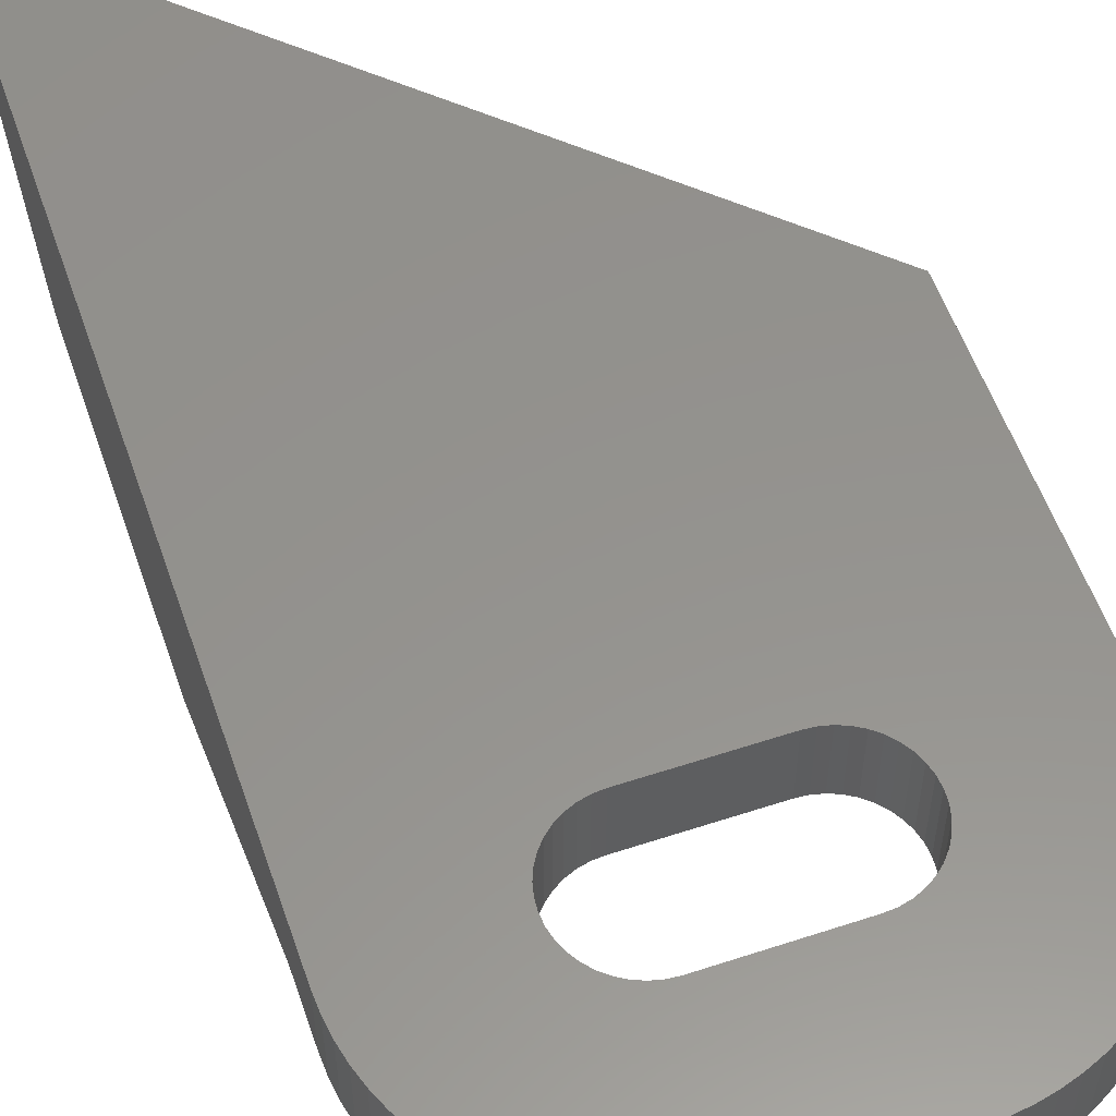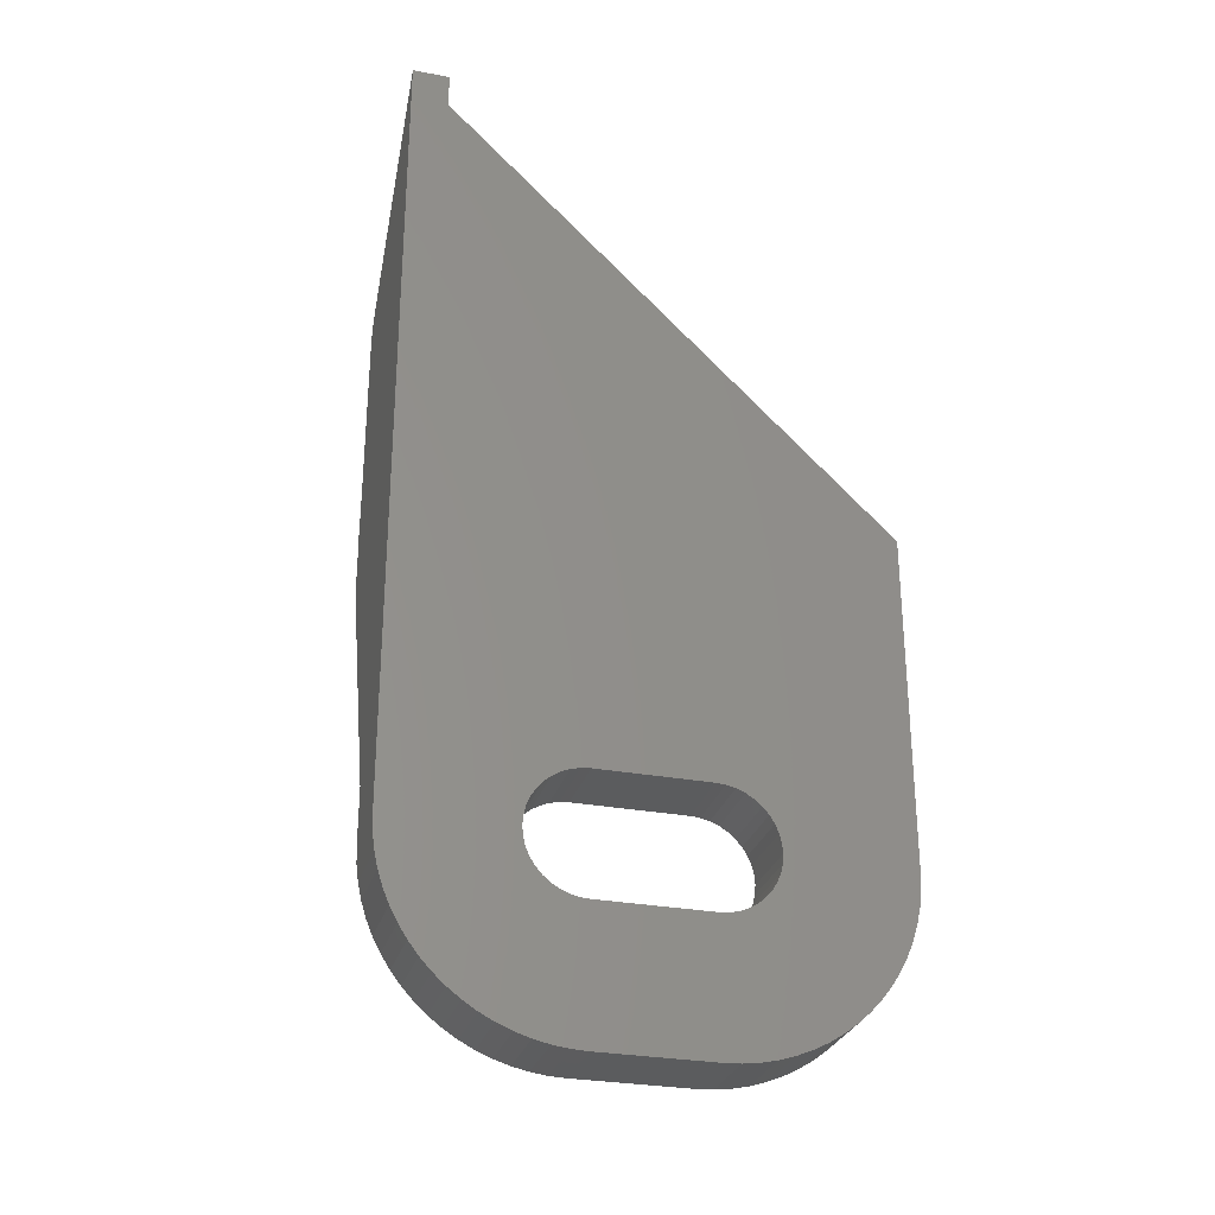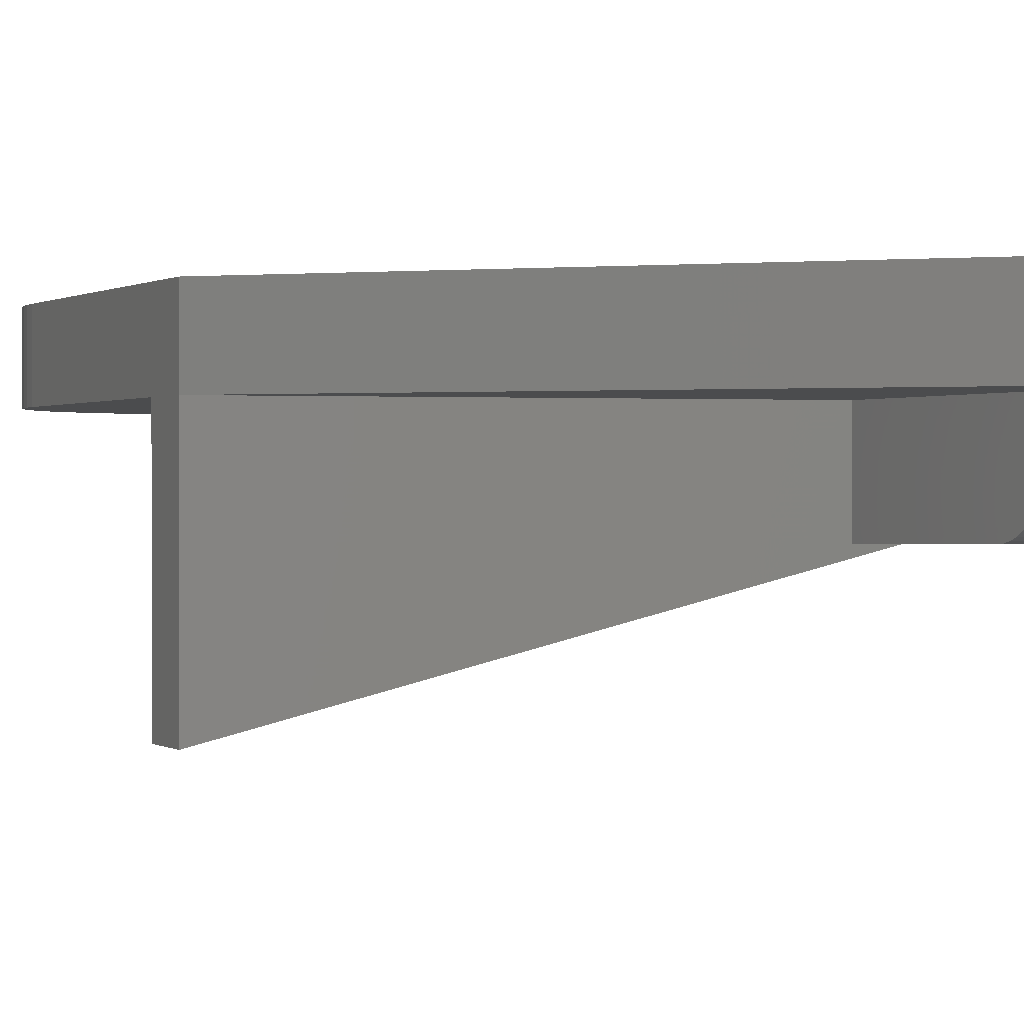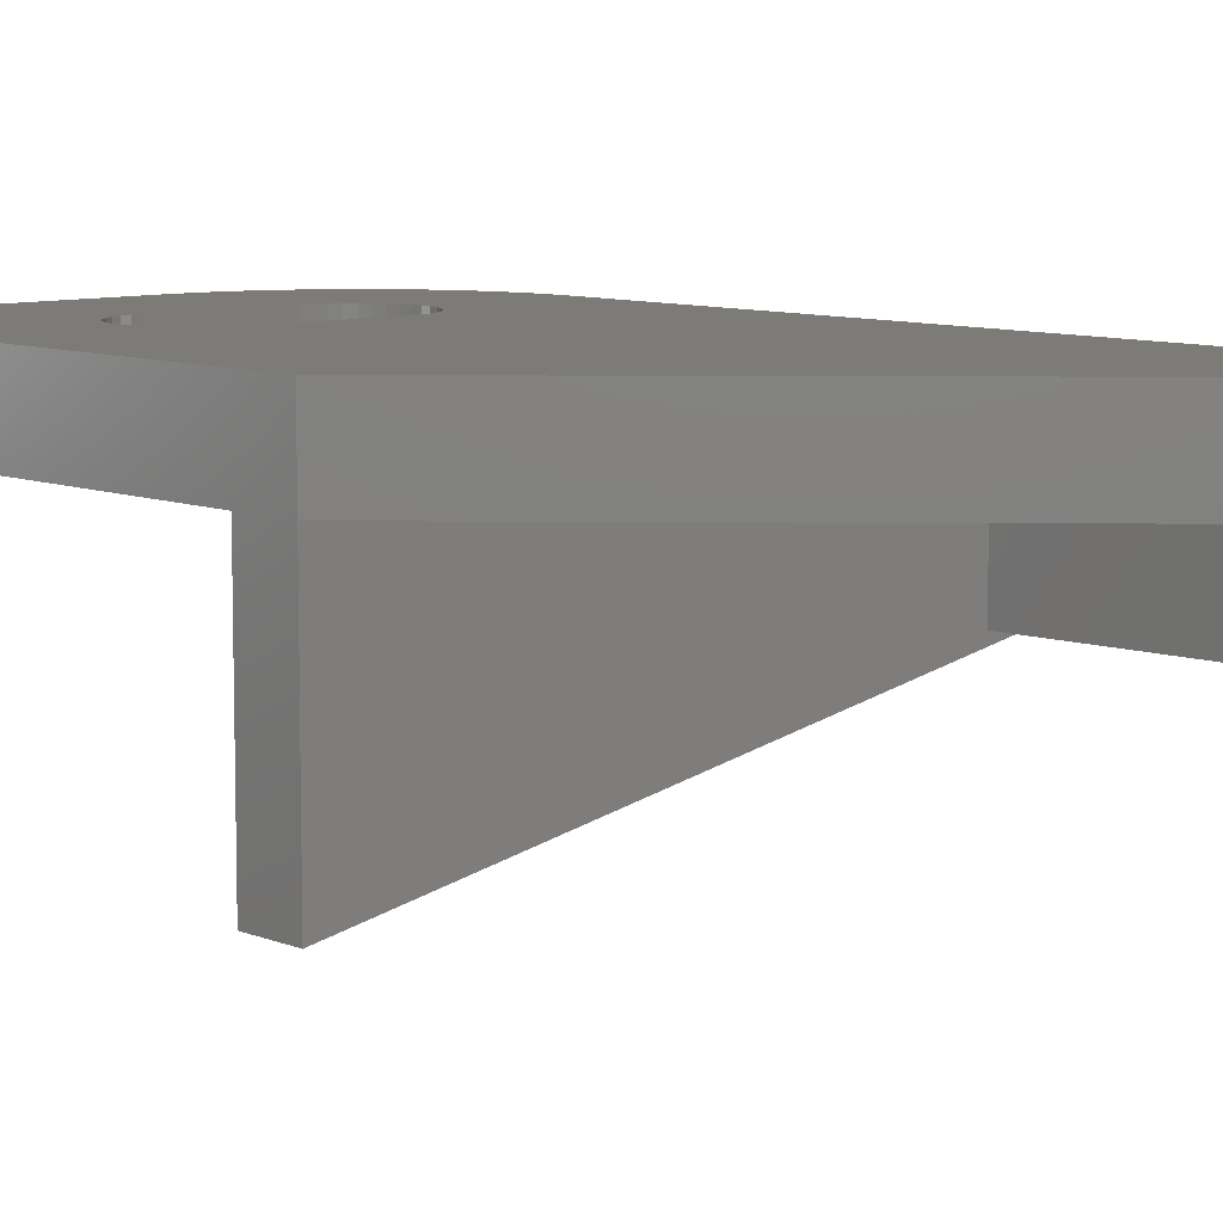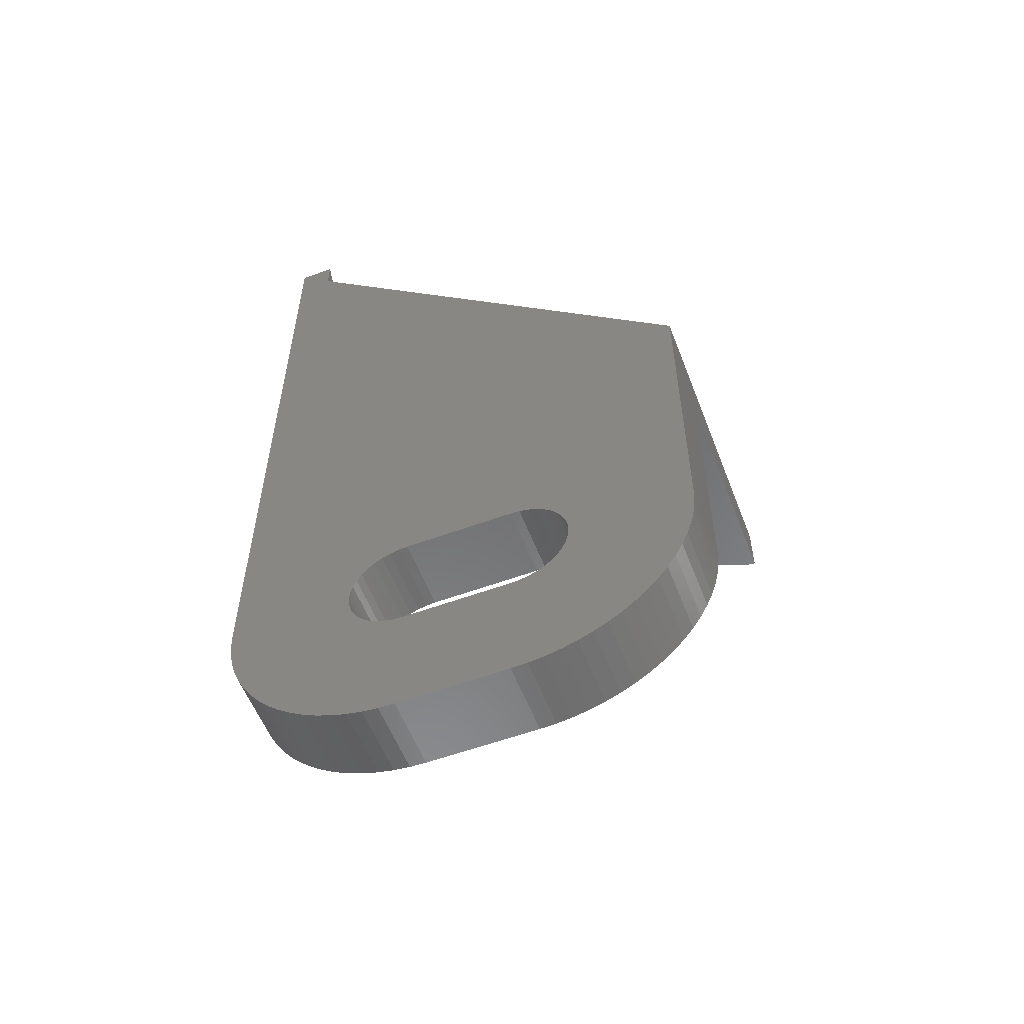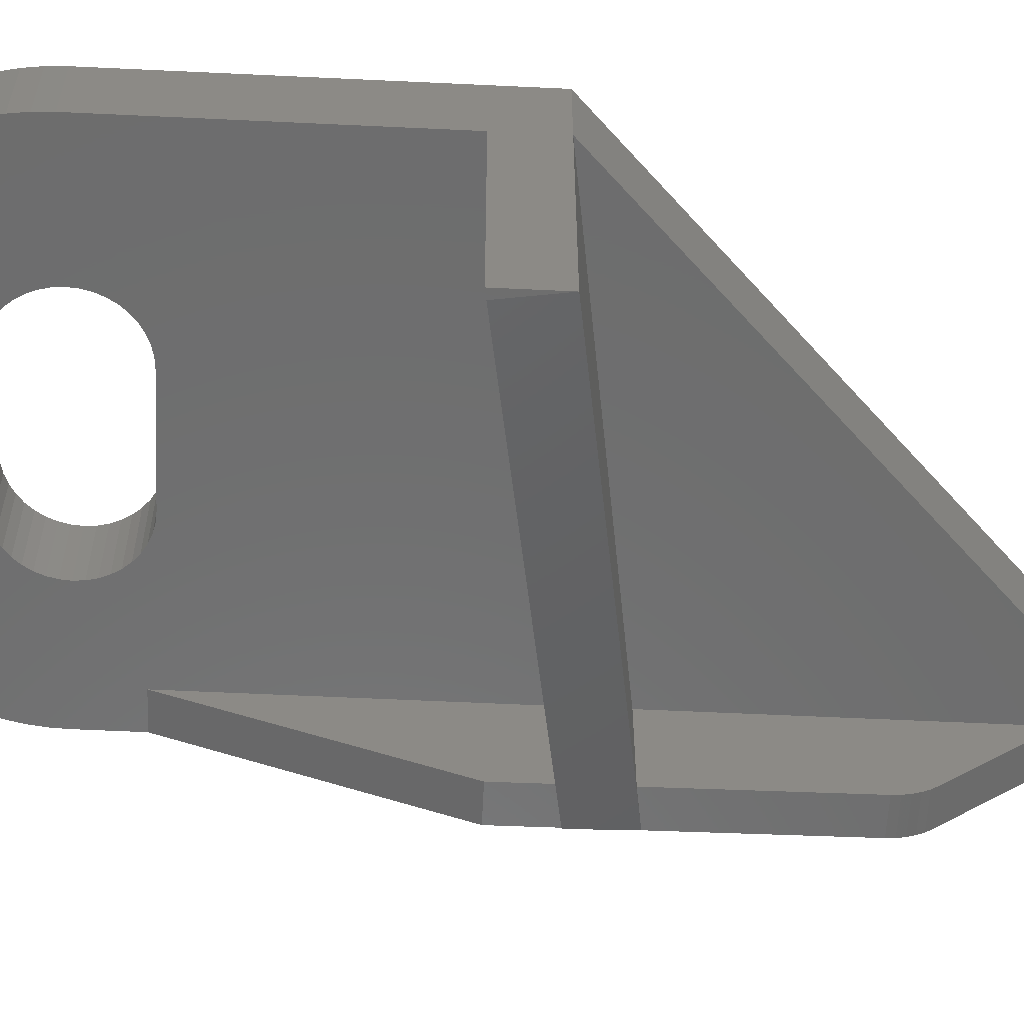
<metadata>
{"format":"stl","ext":"stl","renderer":"f3d","projection":"perspective","resolution":1024,"background":"white","views":[{"elev":56.2,"azim":-19.0,"up":"+Z"},{"elev":-28.8,"azim":-15.6,"up":"+Y"},{"elev":0.4,"azim":155.9,"up":"+Z"},{"elev":8.6,"azim":137.6,"up":"+Z"},{"elev":-56.6,"azim":21.0,"up":"+Y"},{"elev":-59.2,"azim":87.2,"up":"+Z"}]}
</metadata>
<code>
# stl→obj: 195 verts, 390 faces
v 2 -24.31 0
v 2 -24.31 -5.167
v 25.55 -27.93 -12
v 0 -24 -5.163
v 0 -24 -5.245
v 26 -28 -12
v 26 -28 0
v 0 -21 -5.126
v 2 -21.31 -5.13
v 26 -25 -12
v 2 -21.31 0
v 26 -25 0
v 26 -43 4
v 26 -43 0
v 26 -25 4
v 0 0 4
v 0 -9.903 -4.311
v 0 -10.24 -4.554
v 0 -10.6 -4.748
v 0 -10.98 -4.891
v 0 -11.39 -4.98
v 0 -11.79 -5.013
v 0 -27 -5.2
v 0 -40 0
v 0 -43 0
v 0 -43 4
v 2 -11.79 -5.013
v 2 -4.766 0
v 4.957 -4.766 0
v 8.117 -45.39 0
v 0.3407 -45.59 0
v 7.735 -45.06 0
v 8.545 -45.65 0
v 17.88 -45.39 0
v 18.26 -45.06 0
v 25.66 -45.59 0
v 17.45 -45.65 0
v 0.6031 -46.42 0
v 9.128 -52.96 0
v 8.264 -52.85 0
v 7.412 -52.66 0
v 6.58 -52.4 0
v 5.774 -52.06 0
v 5 -51.66 0
v 4.264 -51.19 0
v 3.572 -50.66 0
v 2.929 -50.07 0
v 2.34 -49.43 0
v 1.808 -48.74 0
v 1.34 -48 0
v 0.9369 -47.23 0
v 16 -46 0
v 25.4 -46.42 0
v 25.06 -47.23 0
v 24.66 -48 0
v 24.19 -48.74 0
v 23.66 -49.43 0
v 23.07 -50.07 0
v 22.43 -50.66 0
v 21.74 -51.19 0
v 21 -51.66 0
v 20.23 -52.06 0
v 19.42 -52.4 0
v 18.59 -52.66 0
v 17.74 -52.85 0
v 16.87 -52.96 0
v 16 -53 0
v 2 -40 0
v 9.998 -39.6 0
v 9.497 -39.64 0
v 9.009 -39.76 0
v 8.545 -39.95 0
v 8.117 -40.21 0
v 7.735 -40.54 0
v 7.409 -40.92 0
v 7.147 -41.35 0
v 6.955 -41.81 0
v 6.837 -42.3 0
v 6.798 -42.8 0
v 6.837 -43.3 0
v 0.03805 -43.87 0
v 9.009 -45.84 0
v 9.497 -45.96 0
v 9.998 -46 4.441e-16
v 25.96 -43.87 0
v 19.16 -43.3 0
v 19.2 -42.8 0
v 19.16 -42.3 0
v 19.04 -41.81 0
v 18.85 -41.35 0
v 18.59 -40.92 0
v 18.26 -40.54 0
v 17.88 -40.21 0
v 17.45 -39.95 0
v 16.99 -39.76 0
v 16.5 -39.64 0
v 16 -39.6 0
v 16.5 -45.96 0
v 16.99 -45.84 0
v 10 -53 0
v 6.955 -43.79 0
v 7.147 -44.25 0
v 0.1519 -44.74 0
v 7.409 -44.68 0
v 19.04 -43.79 0
v 25.85 -44.74 0
v 18.85 -44.25 0
v 18.59 -44.68 0
v 2 -27 -5.2
v 2 -11.39 -4.98
v 2 -10.98 -4.891
v 2 -10.6 -4.748
v 2 -10.24 -4.554
v 2 -9.903 -4.311
v 2 -1.923 4
v 2 -1.923 2.386
v 7.735 -45.06 4
v 0.3407 -45.59 4
v 8.117 -45.39 4
v 8.545 -45.65 4
v 25.66 -45.59 4
v 18.26 -45.06 4
v 17.88 -45.39 4
v 17.45 -45.65 4
v 9.009 -39.76 4
v 9.497 -39.64 4
v 9.998 -39.6 4
v 16 -39.6 4
v 0.6031 -46.42 4
v 0.9369 -47.23 4
v 1.34 -48 4
v 1.808 -48.74 4
v 2.34 -49.43 4
v 2.929 -50.07 4
v 3.572 -50.66 4
v 4.264 -51.19 4
v 5 -51.66 4
v 5.774 -52.06 4
v 6.58 -52.4 4
v 7.412 -52.66 4
v 8.264 -52.85 4
v 9.128 -52.96 4
v 16 -46 4
v 16 -53 4
v 16.87 -52.96 4
v 17.74 -52.85 4
v 18.59 -52.66 4
v 19.42 -52.4 4
v 20.23 -52.06 4
v 21 -51.66 4
v 21.74 -51.19 4
v 22.43 -50.66 4
v 23.07 -50.07 4
v 23.66 -49.43 4
v 24.19 -48.74 4
v 24.66 -48 4
v 25.06 -47.23 4
v 25.4 -46.42 4
v 0.03805 -43.87 4
v 6.837 -43.3 4
v 6.798 -42.8 4
v 6.837 -42.3 4
v 6.955 -41.81 4
v 7.147 -41.35 4
v 7.409 -40.92 4
v 7.735 -40.54 4
v 8.117 -40.21 4
v 8.545 -39.95 4
v 9.998 -46 4
v 9.497 -45.96 4
v 9.009 -45.84 4
v 16.99 -39.76 4
v 17.45 -39.95 4
v 17.88 -40.21 4
v 18.26 -40.54 4
v 18.59 -40.92 4
v 18.85 -41.35 4
v 19.04 -41.81 4
v 19.16 -42.3 4
v 19.2 -42.8 4
v 19.16 -43.3 4
v 25.96 -43.87 4
v 16.5 -39.64 4
v 16.99 -45.84 4
v 16.5 -45.96 4
v 2 0 4
v 10 -53 4
v 0.1519 -44.74 4
v 7.147 -44.25 4
v 6.955 -43.79 4
v 7.409 -44.68 4
v 18.85 -44.25 4
v 25.85 -44.74 4
v 19.04 -43.79 4
v 18.59 -44.68 4
f 1 2 3
f 3 2 4
f 3 4 5
f 3 6 1
f 1 6 7
f 8 9 10
f 10 9 11
f 10 11 12
f 13 14 15
f 15 14 7
f 15 7 12
f 6 10 7
f 7 10 12
f 16 17 18
f 16 18 19
f 16 19 20
f 16 20 21
f 16 21 22
f 16 22 8
f 16 8 5
f 16 5 4
f 16 4 23
f 16 23 24
f 16 24 25
f 16 25 26
f 27 9 22
f 22 9 8
f 8 10 5
f 5 10 3
f 3 10 6
f 11 28 12
f 12 28 29
f 30 31 32
f 33 31 30
f 34 35 36
f 36 37 34
f 38 39 40
f 38 40 41
f 38 41 42
f 38 42 43
f 38 43 44
f 38 44 45
f 38 45 46
f 38 46 47
f 38 47 48
f 38 48 49
f 38 49 50
f 38 50 51
f 52 53 54
f 52 54 55
f 52 55 56
f 52 56 57
f 52 57 58
f 52 58 59
f 52 59 60
f 52 60 61
f 52 61 62
f 52 62 63
f 52 63 64
f 52 64 65
f 52 65 66
f 52 66 67
f 68 1 69
f 68 69 70
f 68 70 71
f 68 71 72
f 68 72 73
f 68 73 25
f 68 25 24
f 25 73 74
f 25 74 75
f 25 75 76
f 25 76 77
f 25 77 78
f 25 78 79
f 25 79 80
f 25 80 81
f 38 31 33
f 38 33 82
f 38 82 83
f 38 83 84
f 14 85 86
f 14 86 87
f 14 87 88
f 14 88 89
f 14 89 90
f 14 90 91
f 14 91 92
f 14 92 93
f 14 93 94
f 14 94 95
f 7 14 95
f 7 95 96
f 7 96 97
f 7 97 69
f 7 69 1
f 53 52 98
f 53 98 99
f 53 99 37
f 53 37 36
f 67 100 52
f 52 100 84
f 100 39 84
f 84 39 38
f 80 101 81
f 81 101 102
f 81 102 103
f 102 104 103
f 103 104 32
f 103 32 31
f 86 85 105
f 105 85 106
f 105 106 107
f 107 106 108
f 108 106 36
f 108 36 35
f 2 109 4
f 4 109 23
f 9 27 110
f 9 110 111
f 9 111 112
f 9 112 113
f 9 113 114
f 9 114 28
f 9 28 11
f 2 1 109
f 109 1 68
f 15 12 115
f 115 12 29
f 115 29 116
f 117 118 119
f 119 118 120
f 121 122 123
f 123 124 121
f 115 26 125
f 115 125 126
f 115 126 127
f 115 127 128
f 115 128 15
f 129 130 131
f 129 131 132
f 129 132 133
f 129 133 134
f 129 134 135
f 129 135 136
f 129 136 137
f 129 137 138
f 129 138 139
f 129 139 140
f 129 140 141
f 129 141 142
f 143 144 145
f 143 145 146
f 143 146 147
f 143 147 148
f 143 148 149
f 143 149 150
f 143 150 151
f 143 151 152
f 143 152 153
f 143 153 154
f 143 154 155
f 143 155 156
f 143 156 157
f 143 157 158
f 26 159 160
f 26 160 161
f 26 161 162
f 26 162 163
f 26 163 164
f 26 164 165
f 26 165 166
f 26 166 167
f 26 167 168
f 26 168 125
f 129 169 170
f 129 170 171
f 129 171 120
f 129 120 118
f 13 172 173
f 13 173 174
f 13 174 175
f 13 175 176
f 13 176 177
f 13 177 178
f 13 178 179
f 13 179 180
f 13 180 181
f 13 181 182
f 15 128 183
f 15 183 172
f 15 172 13
f 158 121 124
f 158 124 184
f 158 184 185
f 158 185 143
f 186 16 115
f 115 16 26
f 144 143 187
f 187 143 169
f 187 169 142
f 142 169 129
f 188 189 159
f 159 189 190
f 159 190 160
f 118 117 188
f 188 117 191
f 188 191 189
f 192 193 194
f 194 193 182
f 194 182 181
f 122 121 195
f 195 121 193
f 195 193 192
f 161 78 162
f 162 78 77
f 162 77 163
f 163 77 76
f 163 76 164
f 164 76 75
f 164 75 165
f 165 75 74
f 165 74 166
f 166 74 73
f 166 73 167
f 167 73 72
f 167 72 168
f 168 72 71
f 168 71 125
f 125 71 70
f 125 70 126
f 126 70 69
f 126 69 127
f 78 161 79
f 79 161 160
f 79 160 80
f 80 160 190
f 80 190 101
f 101 190 189
f 101 189 102
f 102 189 191
f 102 191 104
f 104 191 117
f 104 117 32
f 32 117 119
f 32 119 30
f 30 119 120
f 30 120 33
f 33 120 171
f 33 171 82
f 82 171 170
f 82 170 83
f 83 170 169
f 83 169 84
f 128 127 97
f 97 127 69
f 180 86 181
f 181 86 105
f 181 105 194
f 194 105 107
f 194 107 192
f 192 107 108
f 192 108 195
f 195 108 35
f 195 35 122
f 122 35 34
f 122 34 123
f 123 34 37
f 123 37 124
f 124 37 99
f 124 99 184
f 184 99 98
f 184 98 185
f 185 98 52
f 185 52 143
f 86 180 87
f 87 180 179
f 87 179 88
f 88 179 178
f 88 178 89
f 89 178 177
f 89 177 90
f 90 177 176
f 90 176 91
f 91 176 175
f 91 175 92
f 92 175 174
f 92 174 93
f 93 174 173
f 93 173 94
f 94 173 172
f 94 172 95
f 95 172 183
f 95 183 96
f 96 183 128
f 96 128 97
f 169 143 84
f 84 143 52
f 28 116 29
f 16 186 116
f 16 116 28
f 16 28 114
f 16 114 17
f 17 114 18
f 18 114 113
f 18 113 19
f 19 113 112
f 19 112 20
f 20 112 111
f 20 111 21
f 21 111 110
f 21 110 22
f 22 110 27
f 116 186 115
f 100 187 39
f 39 187 142
f 39 142 40
f 40 142 141
f 40 141 41
f 41 141 140
f 41 140 42
f 42 140 139
f 42 139 43
f 43 139 138
f 43 138 44
f 44 138 137
f 44 137 45
f 45 137 136
f 45 136 46
f 46 136 135
f 46 135 47
f 47 135 134
f 47 134 48
f 48 134 133
f 48 133 49
f 49 133 132
f 49 132 50
f 50 132 131
f 50 131 51
f 51 131 130
f 51 130 38
f 38 130 129
f 38 129 31
f 31 129 118
f 31 118 103
f 103 118 188
f 103 188 81
f 81 188 159
f 81 159 25
f 25 159 26
f 109 68 23
f 23 68 24
f 14 13 85
f 85 13 182
f 85 182 106
f 106 182 193
f 106 193 36
f 36 193 121
f 36 121 53
f 53 121 158
f 53 158 54
f 54 158 157
f 54 157 55
f 55 157 156
f 55 156 56
f 56 156 155
f 56 155 57
f 57 155 154
f 57 154 58
f 58 154 153
f 58 153 59
f 59 153 152
f 59 152 60
f 60 152 151
f 60 151 61
f 61 151 150
f 61 150 62
f 62 150 149
f 62 149 63
f 63 149 148
f 63 148 64
f 64 148 147
f 64 147 65
f 65 147 146
f 65 146 66
f 66 146 145
f 66 145 67
f 67 145 144
f 187 100 144
f 144 100 67

</code>
